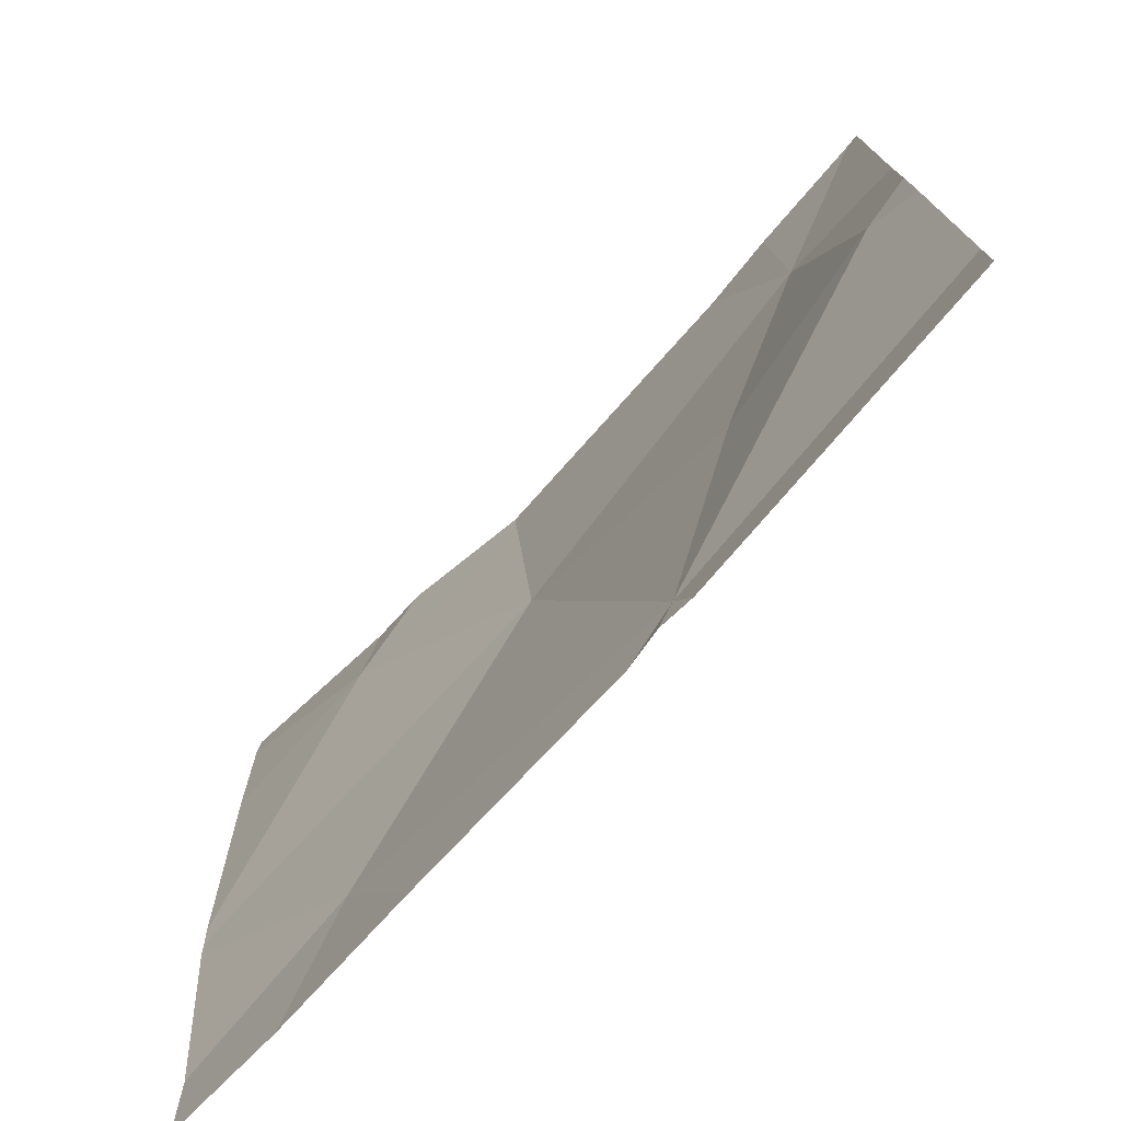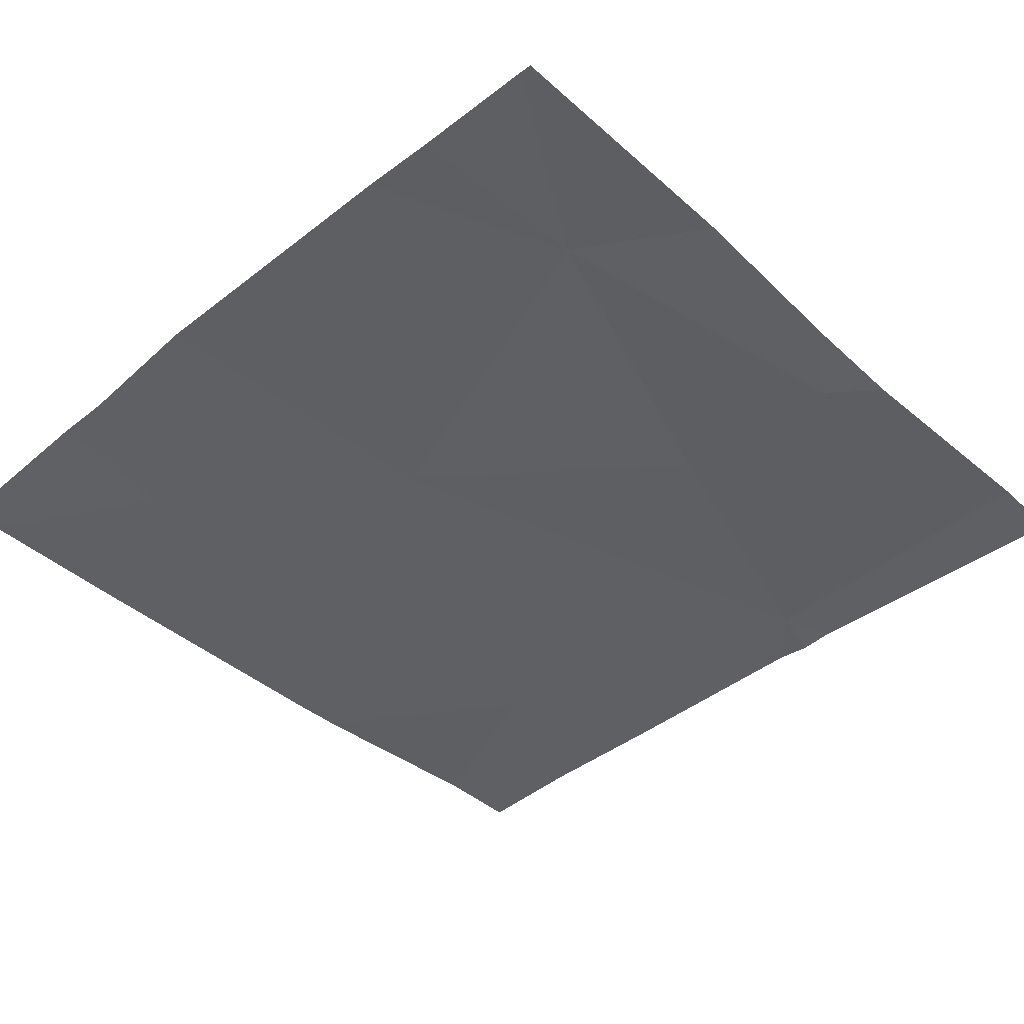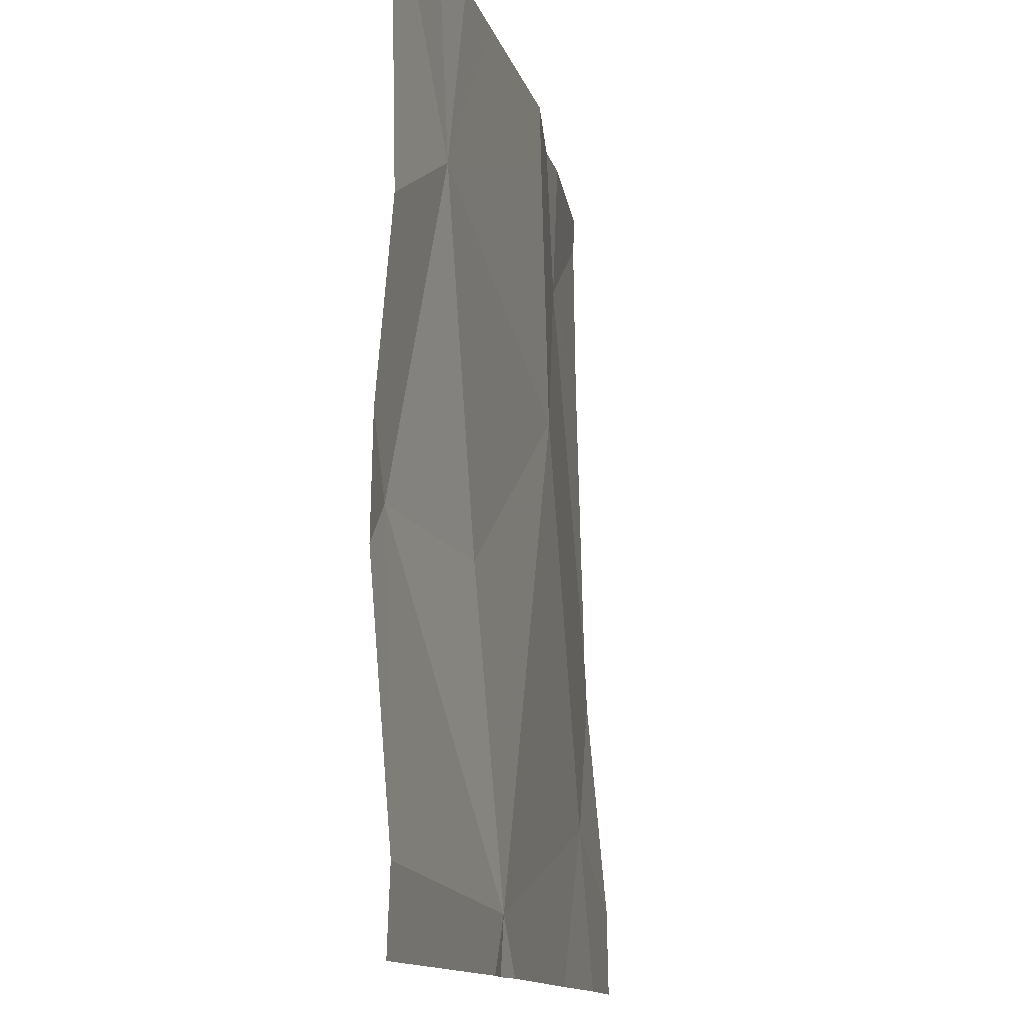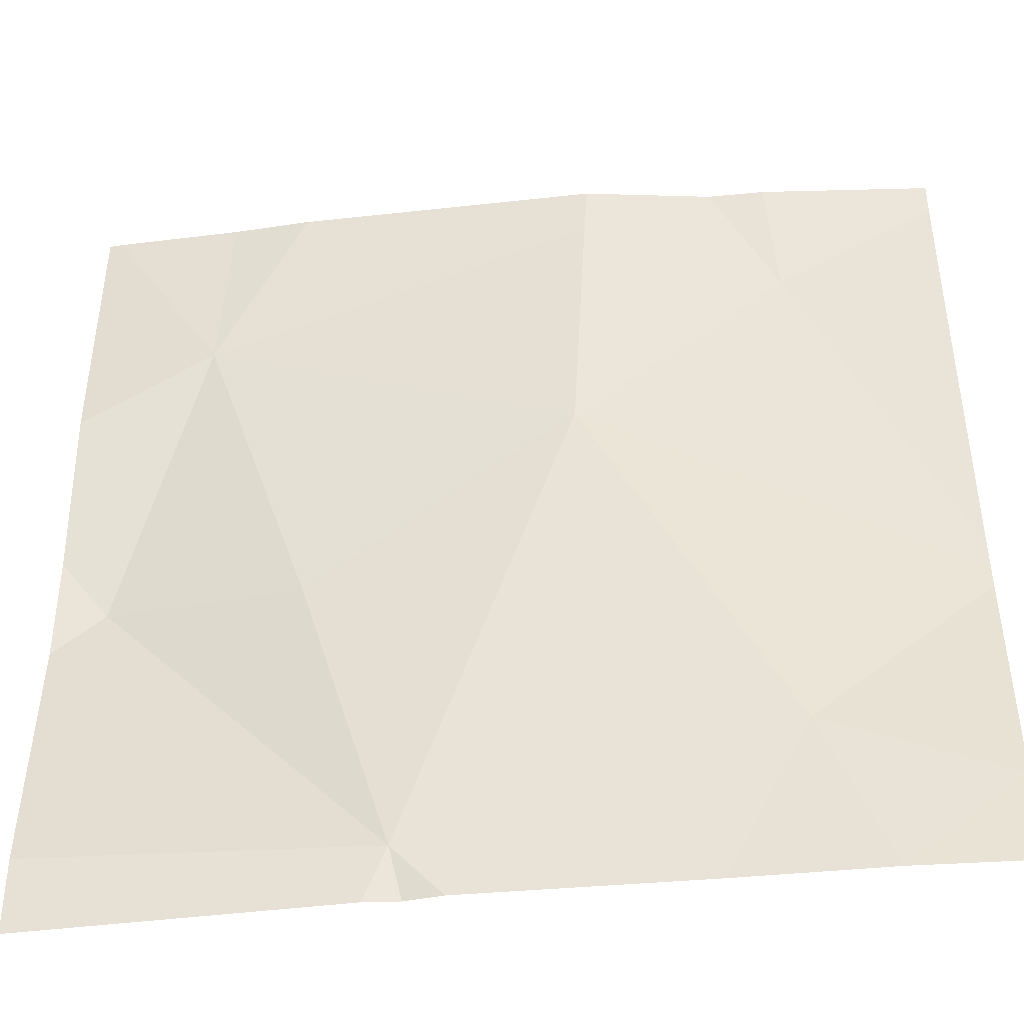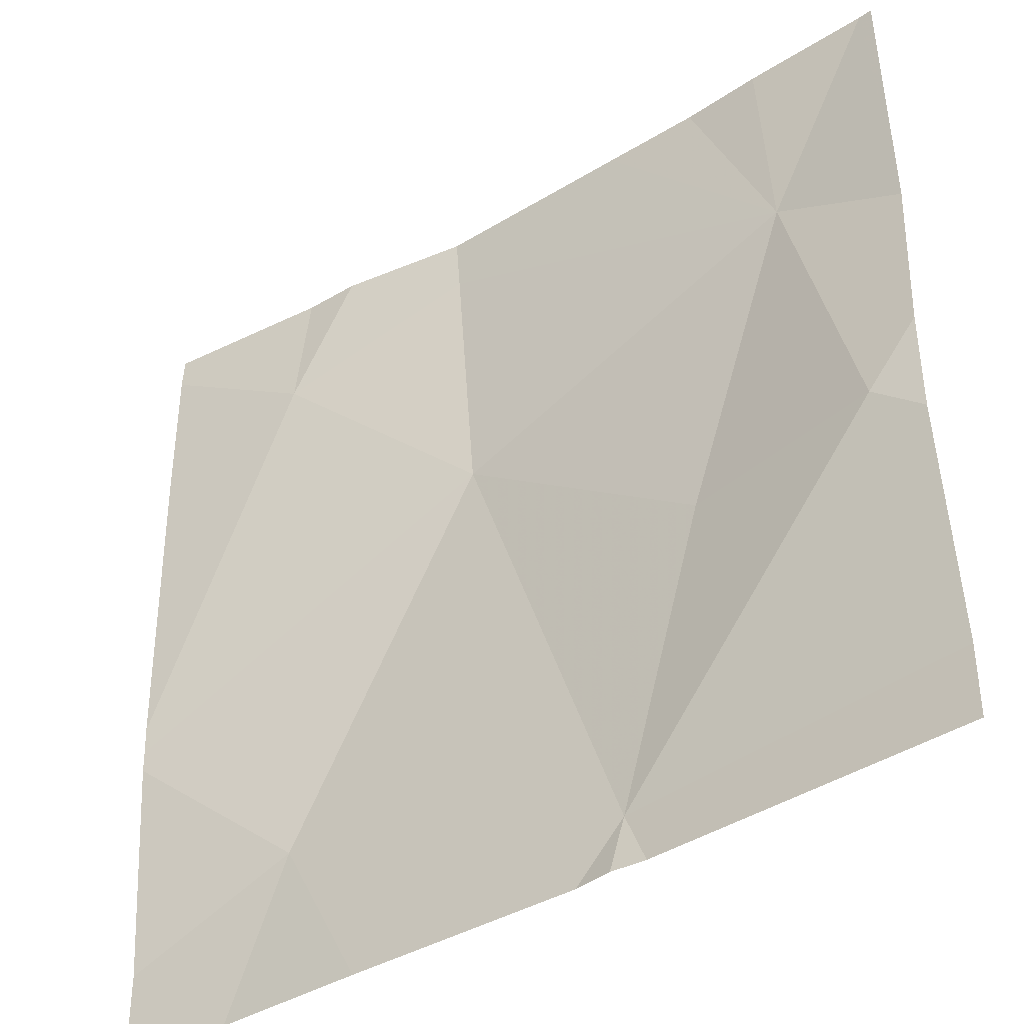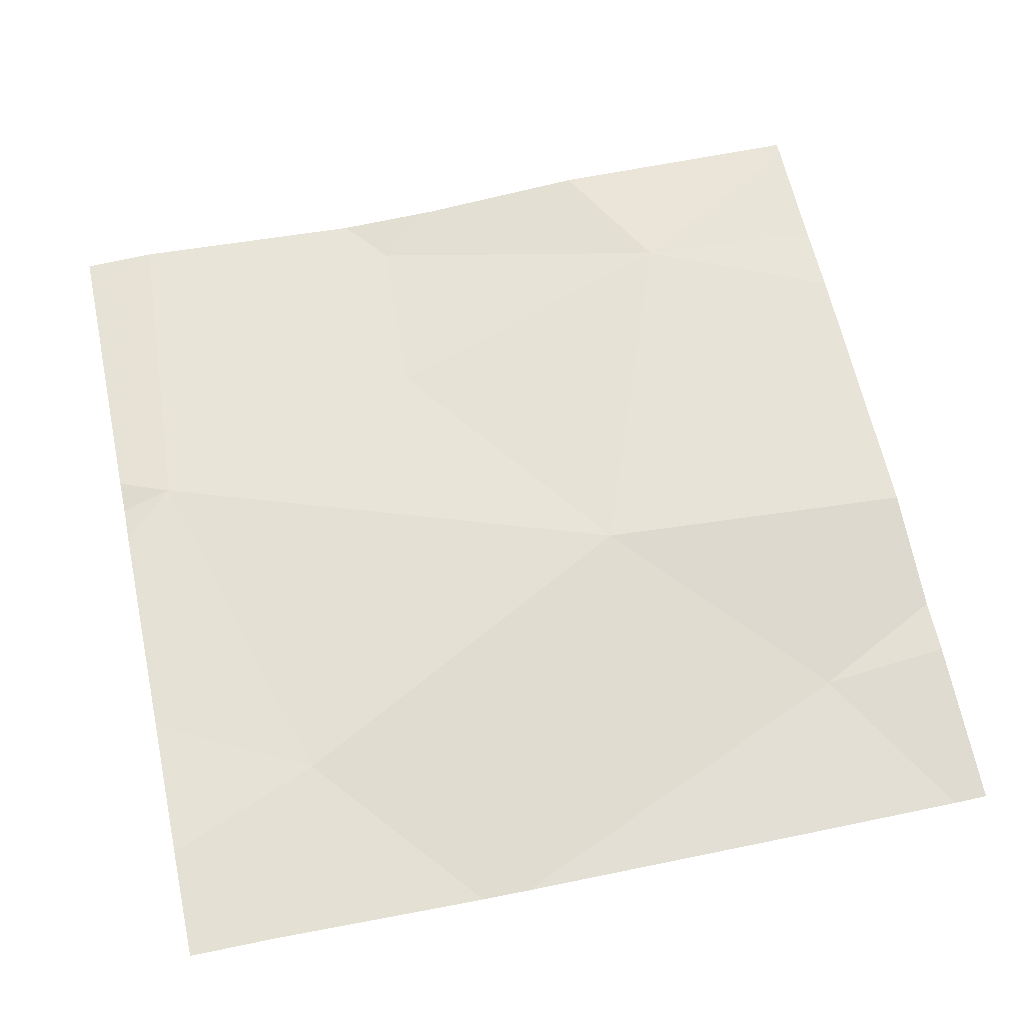
<metadata>
{"format":"obj","ext":"obj","renderer":"f3d","projection":"perspective","resolution":1024,"background":"white","views":[{"elev":-75.9,"azim":-133.5,"up":"+Y"},{"elev":-43.6,"azim":-136.6,"up":"+Z"},{"elev":-12.5,"azim":-78.4,"up":"+Y"},{"elev":-42.3,"azim":5.8,"up":"+Y"},{"elev":-42.1,"azim":-145.6,"up":"+Y"},{"elev":64.9,"azim":77.9,"up":"+Z"}]}
</metadata>
<code>
v -133.8 204.4 483.3
v -133.7 203.5 483.3
v -133.3 204.4 483.2
v -133.3 203.4 483.3
v -133.4 203.4 483.3
v -133.5 204.4 483.3
v -133.3 203.6 483.3
v -133.9 204.4 483.2
v -134 203.8 483.2
v -133.9 204.4 483.3
v -133.8 203.8 483.3
v -133.8 203.4 483.3
v -134 204.1 483.3
v -133.1 203.5 483.3
v -133.3 204.2 483.2
v -133.7 203.4 483.3
v -133.7 203.4 483.3
v -133.5 204 483.3
v -133.5 204.3 483.3
v -134.1 203.5 483.2
v -133.4 204.4 483.2
v -134.1 203.8 483.2
v -134.1 203.9 483.2
v -134.1 204.1 483.2
v -133.1 203.7 483.2
v -133.1 204.3 483.2
v -133.1 204.1 483.2
v -133.1 203.8 483.2
v -133.1 203.8 483.2
v -134.1 203.4 483.2
v -134.1 203.4 483.2
v -133.1 203.4 483.3
v -134.1 204.4 483.2
v -134.1 204.4 483.2
v -133.2 204.4 483.2
v -133.1 204.4 483.2
f 12 20 30
f 30 20 31
f 1 13 6
f 10 13 1
f 7 2 16
f 26 15 27
f 2 11 9
f 8 13 10
f 4 7 5
f 13 9 11
f 5 7 16
f 23 13 24
f 20 9 22
f 13 11 18
f 19 15 21
f 18 7 25
f 28 18 29
f 18 11 2
f 18 19 13
f 7 18 2
f 15 19 18
f 3 26 35
f 13 19 6
f 25 7 14
f 20 2 9
f 22 9 23
f 3 15 26
f 23 9 13
f 24 13 33
f 16 2 17
f 14 7 4
f 6 19 21
f 17 2 12
f 27 15 28
f 21 15 3
f 28 15 18
f 29 18 25
f 12 2 20
f 32 14 4
f 33 13 8
f 34 24 33
f 35 26 36

</code>
